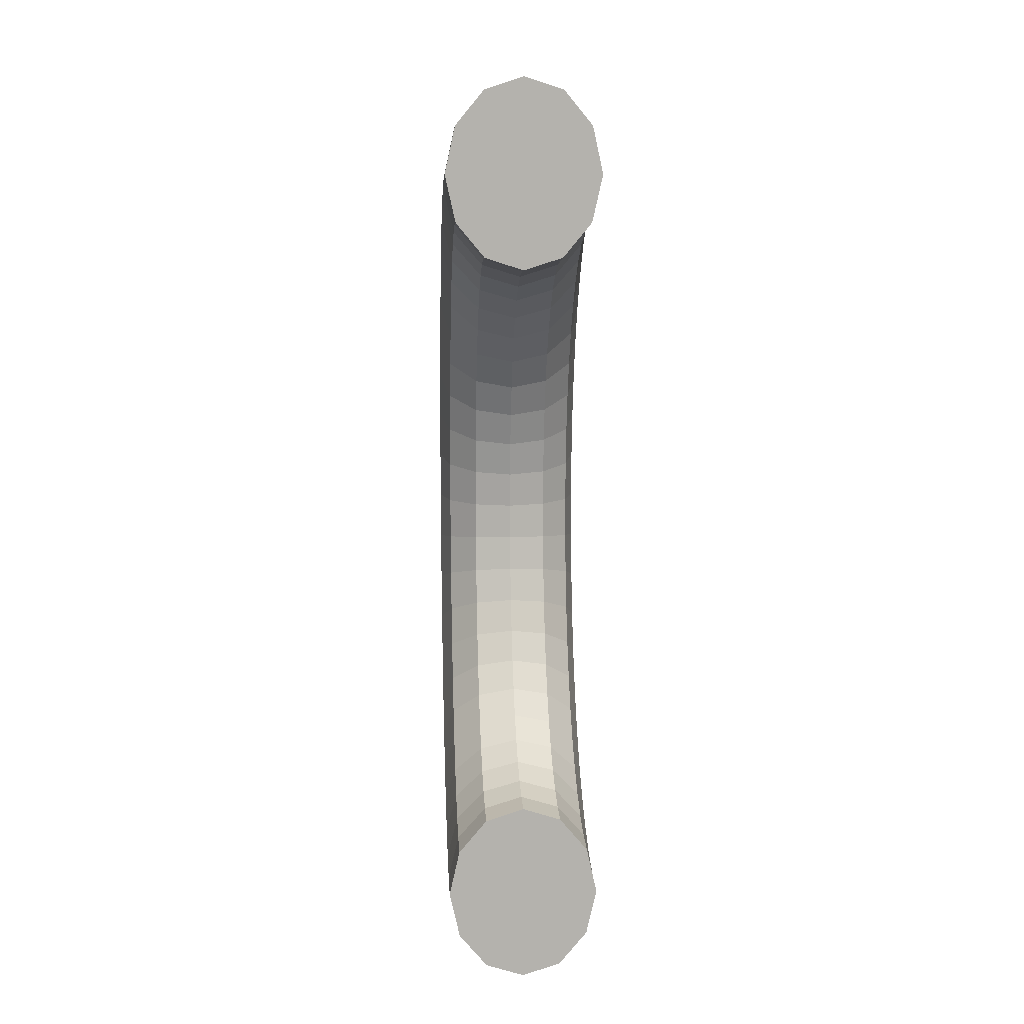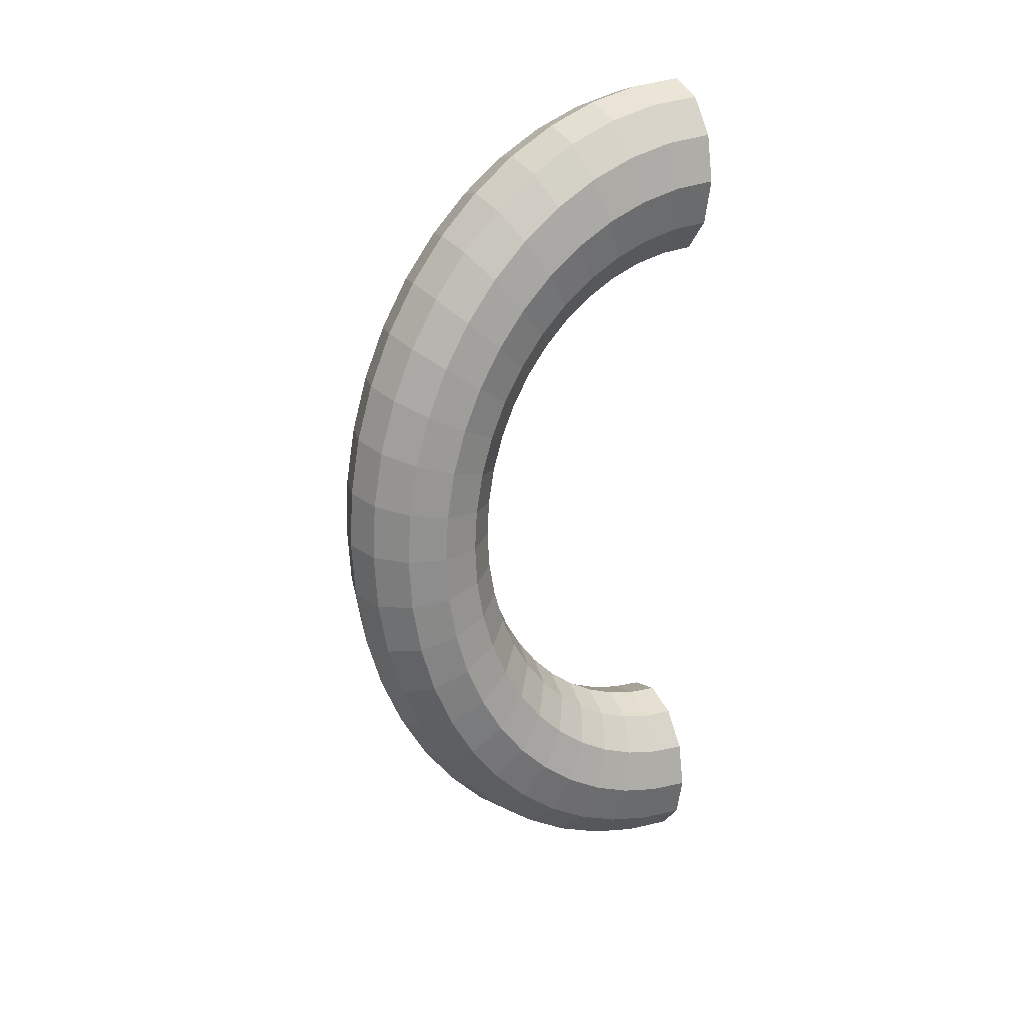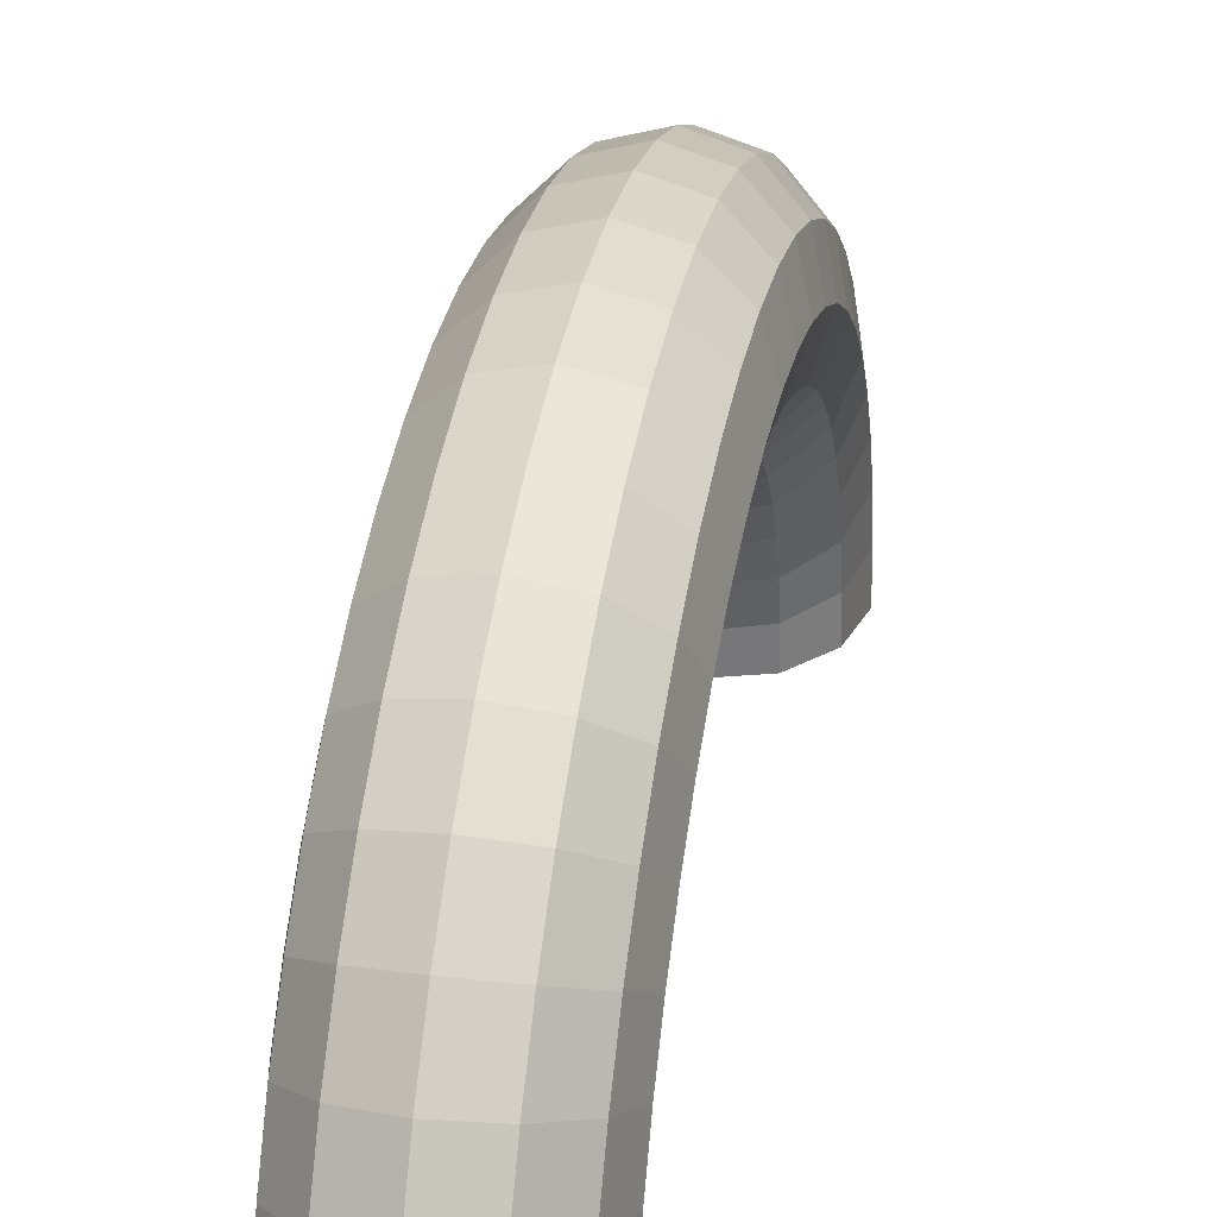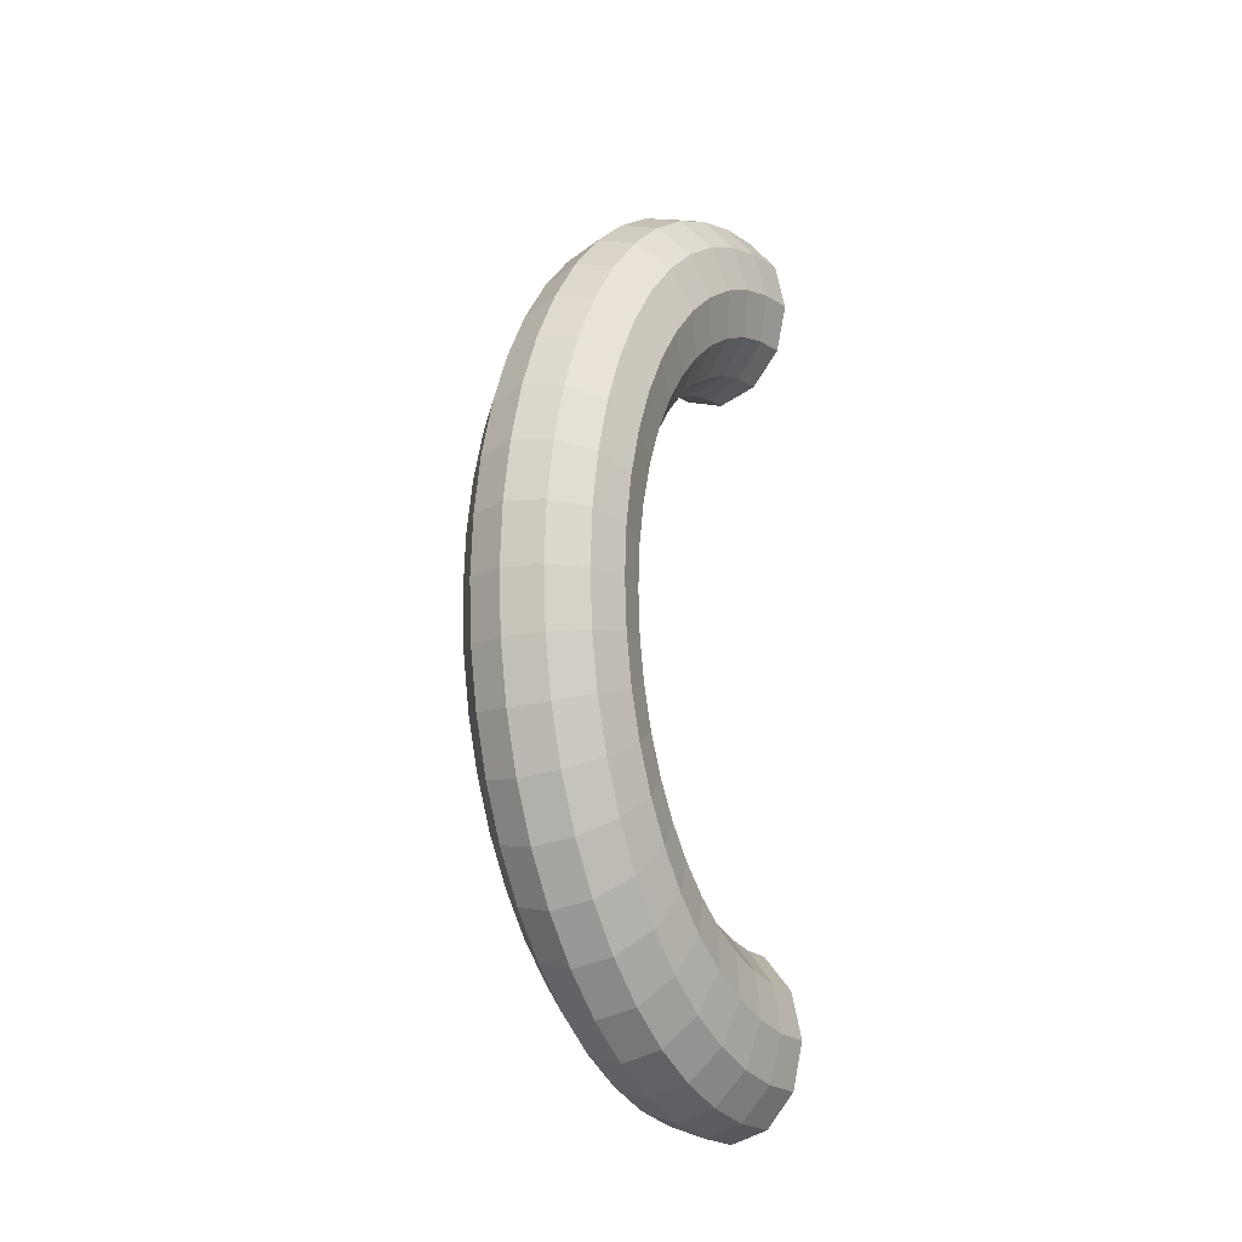
<metadata>
{"format":"obj","ext":"obj","renderer":"f3d","projection":"perspective","resolution":1024,"background":"white","views":[{"elev":10.8,"azim":-3.5,"up":"+Z"},{"elev":24.8,"azim":-116.4,"up":"+Z"},{"elev":28.9,"azim":-169.5,"up":"+Y"},{"elev":-16.1,"azim":-147.7,"up":"+Z"}]}
</metadata>
<code>
o Torus
v -0 -0 -1.5
v 0.125 -0 -1.46
v 0.2165 -0 -1.35
v 0.25 -0 -1.2
v 0.2165 -0 -1.05
v 0.125 -0 -0.9402
v -0 -0 -0.9
v -0.125 -0 -0.9402
v -0.2165 -0 -1.05
v -0.25 -0 -1.2
v -0.2165 -0 -1.35
v -0.125 -0 -1.46
v 0 0.1632 -1.487
v 0.125 0.1588 -1.447
v 0.2165 0.1468 -1.338
v 0.25 0.1305 -1.19
v 0.2165 0.1142 -1.041
v 0.125 0.1023 -0.9321
v 0 0.09789 -0.8923
v -0.125 0.1023 -0.9321
v -0.2165 0.1142 -1.041
v -0.25 0.1305 -1.19
v -0.2165 0.1468 -1.338
v -0.125 0.1588 -1.447
v 0 0.3235 -1.449
v 0.125 0.3149 -1.41
v 0.2165 0.2912 -1.304
v 0.25 0.2588 -1.159
v 0.2165 0.2265 -1.014
v 0.125 0.2028 -0.9082
v 0 0.1941 -0.8693
v -0.125 0.2028 -0.9082
v -0.2165 0.2265 -1.014
v -0.25 0.2588 -1.159
v -0.2165 0.2912 -1.304
v -0.125 0.3149 -1.41
v 0 0.4784 -1.386
v 0.125 0.4655 -1.349
v 0.2165 0.4305 -1.247
v 0.25 0.3827 -1.109
v 0.2165 0.3348 -0.9701
v 0.125 0.2998 -0.8686
v 0 0.287 -0.8315
v -0.125 0.2998 -0.8686
v -0.2165 0.3348 -0.9701
v -0.25 0.3827 -1.109
v -0.2165 0.4305 -1.247
v -0.125 0.4655 -1.349
v 0 0.625 -1.299
v 0.125 0.6083 -1.264
v 0.2165 0.5625 -1.169
v 0.25 0.5 -1.039
v 0.2165 0.4375 -0.9093
v 0.125 0.3917 -0.8142
v 0 0.375 -0.7794
v -0.125 0.3917 -0.8142
v -0.2165 0.4375 -0.9093
v -0.25 0.5 -1.039
v -0.2165 0.5625 -1.169
v -0.125 0.6083 -1.264
v 0 0.761 -1.19
v 0.125 0.7406 -1.158
v 0.2165 0.6849 -1.071
v 0.25 0.6088 -0.952
v 0.2165 0.5327 -0.833
v 0.125 0.477 -0.7459
v 0 0.4566 -0.714
v -0.125 0.477 -0.7459
v -0.2165 0.5327 -0.833
v -0.25 0.6088 -0.952
v -0.2165 0.6849 -1.071
v -0.125 0.7406 -1.158
v 0 0.8839 -1.061
v 0.125 0.8602 -1.032
v 0.2165 0.7955 -0.9546
v 0.25 0.7071 -0.8485
v 0.2165 0.6187 -0.7425
v 0.125 0.554 -0.6648
v 0 0.5303 -0.6364
v -0.125 0.554 -0.6648
v -0.2165 0.6187 -0.7425
v -0.25 0.7071 -0.8485
v -0.2165 0.7955 -0.9546
v -0.125 0.8602 -1.032
v 0 0.9917 -0.9131
v 0.125 0.9651 -0.8887
v 0.2165 0.8925 -0.8218
v 0.25 0.7934 -0.7305
v 0.2165 0.6942 -0.6392
v 0.125 0.6216 -0.5724
v 0 0.595 -0.5479
v -0.125 0.6216 -0.5724
v -0.2165 0.6942 -0.6392
v -0.25 0.7934 -0.7305
v -0.2165 0.8925 -0.8218
v -0.125 0.9651 -0.8887
v 0 1.083 -0.75
v 0.125 1.054 -0.7299
v 0.2165 0.9743 -0.675
v 0.25 0.866 -0.6
v 0.2165 0.7578 -0.525
v 0.125 0.6785 -0.4701
v 0 0.6495 -0.45
v -0.125 0.6785 -0.4701
v -0.2165 0.7578 -0.525
v -0.25 0.866 -0.6
v -0.2165 0.9743 -0.675
v -0.125 1.054 -0.7299
v 0 1.155 -0.574
v 0.125 1.124 -0.5586
v 0.2165 1.039 -0.5166
v 0.25 0.9239 -0.4592
v 0.2165 0.8084 -0.4018
v 0.125 0.7239 -0.3598
v 0 0.6929 -0.3444
v -0.125 0.7239 -0.3598
v -0.2165 0.8084 -0.4018
v -0.25 0.9239 -0.4592
v -0.2165 1.039 -0.5166
v -0.125 1.124 -0.5586
v 0 1.207 -0.3882
v 0.125 1.175 -0.3778
v 0.2165 1.087 -0.3494
v 0.25 0.9659 -0.3106
v 0.2165 0.8452 -0.2718
v 0.125 0.7568 -0.2433
v 0 0.7244 -0.2329
v -0.125 0.7568 -0.2433
v -0.2165 0.8452 -0.2718
v -0.25 0.9659 -0.3106
v -0.2165 1.087 -0.3494
v -0.125 1.175 -0.3778
v 0 1.239 -0.1958
v 0.125 1.206 -0.1905
v 0.2165 1.115 -0.1762
v 0.25 0.9914 -0.1566
v 0.2165 0.8675 -0.1371
v 0.125 0.7768 -0.1227
v 0 0.7436 -0.1175
v -0.125 0.7768 -0.1227
v -0.2165 0.8675 -0.1371
v -0.25 0.9914 -0.1566
v -0.2165 1.115 -0.1762
v -0.125 1.206 -0.1905
v 0 1.25 -0
v 0.125 1.217 -0
v 0.2165 1.125 -0
v 0.25 1 -0
v 0.2165 0.875 -0
v 0.125 0.7835 -0
v 0 0.75 -0
v -0.125 0.7835 -0
v -0.2165 0.875 -0
v -0.25 1 -0
v -0.2165 1.125 -0
v -0.125 1.217 -0
v 0 1.239 0.1958
v 0.125 1.206 0.1905
v 0.2165 1.115 0.1762
v 0.25 0.9914 0.1566
v 0.2165 0.8675 0.1371
v 0.125 0.7768 0.1227
v 0 0.7436 0.1175
v -0.125 0.7768 0.1227
v -0.2165 0.8675 0.1371
v -0.25 0.9914 0.1566
v -0.2165 1.115 0.1762
v -0.125 1.206 0.1905
v 0 1.207 0.3882
v 0.125 1.175 0.3778
v 0.2165 1.087 0.3494
v 0.25 0.9659 0.3106
v 0.2165 0.8452 0.2718
v 0.125 0.7568 0.2433
v 0 0.7244 0.2329
v -0.125 0.7568 0.2433
v -0.2165 0.8452 0.2718
v -0.25 0.9659 0.3106
v -0.2165 1.087 0.3494
v -0.125 1.175 0.3778
v 0 1.155 0.574
v 0.125 1.124 0.5586
v 0.2165 1.039 0.5166
v 0.25 0.9239 0.4592
v 0.2165 0.8084 0.4018
v 0.125 0.7239 0.3598
v 0 0.6929 0.3444
v -0.125 0.7239 0.3598
v -0.2165 0.8084 0.4018
v -0.25 0.9239 0.4592
v -0.2165 1.039 0.5166
v -0.125 1.124 0.5586
v 0 1.083 0.75
v 0.125 1.054 0.7299
v 0.2165 0.9743 0.675
v 0.25 0.866 0.6
v 0.2165 0.7578 0.525
v 0.125 0.6785 0.4701
v 0 0.6495 0.45
v -0.125 0.6785 0.4701
v -0.2165 0.7578 0.525
v -0.25 0.866 0.6
v -0.2165 0.9743 0.675
v -0.125 1.054 0.7299
v 0 0.9917 0.9131
v 0.125 0.9651 0.8887
v 0.2165 0.8925 0.8218
v 0.25 0.7934 0.7305
v 0.2165 0.6942 0.6392
v 0.125 0.6216 0.5724
v 0 0.595 0.5479
v -0.125 0.6216 0.5724
v -0.2165 0.6942 0.6392
v -0.25 0.7934 0.7305
v -0.2165 0.8925 0.8218
v -0.125 0.9651 0.8887
v 0 0.8839 1.061
v 0.125 0.8602 1.032
v 0.2165 0.7955 0.9546
v 0.25 0.7071 0.8485
v 0.2165 0.6187 0.7425
v 0.125 0.554 0.6648
v 0 0.5303 0.6364
v -0.125 0.554 0.6648
v -0.2165 0.6187 0.7425
v -0.25 0.7071 0.8485
v -0.2165 0.7955 0.9546
v -0.125 0.8602 1.032
v 0 0.761 1.19
v 0.125 0.7406 1.158
v 0.2165 0.6849 1.071
v 0.25 0.6088 0.952
v 0.2165 0.5327 0.833
v 0.125 0.477 0.7459
v 0 0.4566 0.714
v -0.125 0.477 0.7459
v -0.2165 0.5327 0.833
v -0.25 0.6088 0.952
v -0.2165 0.6849 1.071
v -0.125 0.7406 1.158
v 0 0.625 1.299
v 0.125 0.6083 1.264
v 0.2165 0.5625 1.169
v 0.25 0.5 1.039
v 0.2165 0.4375 0.9093
v 0.125 0.3917 0.8142
v 0 0.375 0.7794
v -0.125 0.3917 0.8142
v -0.2165 0.4375 0.9093
v -0.25 0.5 1.039
v -0.2165 0.5625 1.169
v -0.125 0.6083 1.264
v 0 0.4784 1.386
v 0.125 0.4655 1.349
v 0.2165 0.4305 1.247
v 0.25 0.3827 1.109
v 0.2165 0.3348 0.9701
v 0.125 0.2998 0.8686
v 0 0.287 0.8315
v -0.125 0.2998 0.8686
v -0.2165 0.3348 0.9701
v -0.25 0.3827 1.109
v -0.2165 0.4305 1.247
v -0.125 0.4655 1.349
v 0 0.3235 1.449
v 0.125 0.3149 1.41
v 0.2165 0.2912 1.304
v 0.25 0.2588 1.159
v 0.2165 0.2265 1.014
v 0.125 0.2028 0.9082
v 0 0.1941 0.8693
v -0.125 0.2028 0.9082
v -0.2165 0.2265 1.014
v -0.25 0.2588 1.159
v -0.2165 0.2912 1.304
v -0.125 0.3149 1.41
v 0 0.1632 1.487
v 0.125 0.1588 1.447
v 0.2165 0.1468 1.338
v 0.25 0.1305 1.19
v 0.2165 0.1142 1.041
v 0.125 0.1023 0.9321
v 0 0.09789 0.8923
v -0.125 0.1023 0.9321
v -0.2165 0.1142 1.041
v -0.25 0.1305 1.19
v -0.2165 0.1468 1.338
v -0.125 0.1588 1.447
v -0 -0 1.5
v 0.125 -0 1.46
v 0.2165 -0 1.35
v 0.25 -0 1.2
v 0.2165 -0 1.05
v 0.125 -0 0.9402
v -0 -0 0.9
v -0.125 -0 0.9402
v -0.2165 -0 1.05
v -0.25 -0 1.2
v -0.2165 -0 1.35
v -0.125 -0 1.46
f 1 13 14
f 14 15 3
f 15 16 4
f 16 17 5
f 17 18 6
f 18 19 7
f 19 20 8
f 20 21 9
f 9 21 22
f 22 23 11
f 23 24 12
f 24 13 1
f 25 26 14
f 14 26 27
f 27 28 16
f 16 28 29
f 29 30 18
f 30 31 19
f 31 32 20
f 32 33 21
f 33 34 22
f 34 35 23
f 35 36 24
f 36 25 13
f 37 38 26
f 26 38 39
f 39 40 28
f 40 41 29
f 41 42 30
f 42 43 31
f 43 44 32
f 32 44 45
f 33 45 46
f 34 46 47
f 47 48 36
f 36 48 37
f 49 50 38
f 38 50 51
f 39 51 52
f 52 53 41
f 41 53 54
f 54 55 43
f 43 55 56
f 56 57 45
f 57 58 46
f 58 59 47
f 59 60 48
f 60 49 37
f 61 62 50
f 50 62 63
f 51 63 64
f 64 65 53
f 65 66 54
f 54 66 67
f 67 68 56
f 56 68 69
f 57 69 70
f 58 70 71
f 71 72 60
f 60 72 61
f 73 74 62
f 74 75 63
f 75 76 64
f 76 77 65
f 77 78 66
f 66 78 79
f 79 80 68
f 68 80 81
f 69 81 82
f 70 82 83
f 83 84 72
f 72 84 73
f 85 86 74
f 74 86 87
f 87 88 76
f 88 89 77
f 89 90 78
f 90 91 79
f 91 92 80
f 92 93 81
f 93 94 82
f 94 95 83
f 95 96 84
f 84 96 85
f 97 98 86
f 86 98 99
f 87 99 100
f 88 100 101
f 89 101 102
f 102 103 91
f 91 103 104
f 104 105 93
f 105 106 94
f 106 107 95
f 107 108 96
f 96 108 97
f 109 110 98
f 110 111 99
f 111 112 100
f 112 113 101
f 113 114 102
f 114 115 103
f 103 115 116
f 104 116 117
f 105 117 118
f 106 118 119
f 107 119 120
f 108 120 109
f 109 121 122
f 110 122 123
f 111 123 124
f 112 124 125
f 113 125 126
f 114 126 127
f 127 128 116
f 128 129 117
f 129 130 118
f 130 131 119
f 131 132 120
f 132 121 109
f 133 134 122
f 134 135 123
f 123 135 136
f 136 137 125
f 137 138 126
f 126 138 139
f 139 140 128
f 140 141 129
f 141 142 130
f 142 143 131
f 131 143 144
f 144 133 121
f 145 146 134
f 146 147 135
f 147 148 136
f 148 149 137
f 149 150 138
f 150 151 139
f 151 152 140
f 140 152 153
f 141 153 154
f 142 154 155
f 143 155 156
f 144 156 145
f 157 158 146
f 158 159 147
f 147 159 160
f 148 160 161
f 161 162 150
f 150 162 163
f 163 164 152
f 164 165 153
f 165 166 154
f 166 167 155
f 167 168 156
f 156 168 157
f 169 170 158
f 158 170 171
f 171 172 160
f 172 173 161
f 173 174 162
f 162 174 175
f 175 176 164
f 176 177 165
f 177 178 166
f 178 179 167
f 179 180 168
f 180 169 157
f 181 182 170
f 182 183 171
f 183 184 172
f 184 185 173
f 185 186 174
f 186 187 175
f 187 188 176
f 176 188 189
f 177 189 190
f 178 190 191
f 191 192 180
f 192 181 169
f 181 193 194
f 182 194 195
f 183 195 196
f 184 196 197
f 185 197 198
f 198 199 187
f 199 200 188
f 200 201 189
f 201 202 190
f 202 203 191
f 203 204 192
f 204 193 181
f 193 205 206
f 206 207 195
f 207 208 196
f 208 209 197
f 209 210 198
f 210 211 199
f 211 212 200
f 200 212 213
f 213 214 202
f 202 214 215
f 215 216 204
f 216 205 193
f 205 217 218
f 218 219 207
f 219 220 208
f 208 220 221
f 221 222 210
f 222 223 211
f 223 224 212
f 224 225 213
f 225 226 214
f 226 227 215
f 215 227 228
f 228 217 205
f 229 230 218
f 218 230 231
f 219 231 232
f 220 232 233
f 221 233 234
f 234 235 223
f 223 235 236
f 236 237 225
f 237 238 226
f 238 239 227
f 239 240 228
f 240 229 217
f 229 241 242
f 242 243 231
f 231 243 244
f 244 245 233
f 233 245 246
f 246 247 235
f 235 247 248
f 248 249 237
f 237 249 250
f 250 251 239
f 239 251 252
f 252 241 229
f 253 254 242
f 254 255 243
f 255 256 244
f 256 257 245
f 257 258 246
f 246 258 259
f 259 260 248
f 248 260 261
f 261 262 250
f 250 262 263
f 251 263 264
f 264 253 241
f 265 266 254
f 254 266 267
f 267 268 256
f 268 269 257
f 257 269 270
f 270 271 259
f 259 271 272
f 260 272 273
f 273 274 262
f 262 274 275
f 275 276 264
f 276 265 253
f 277 278 266
f 278 279 267
f 279 280 268
f 280 281 269
f 269 281 282
f 282 283 271
f 271 283 284
f 272 284 285
f 273 285 286
f 274 286 287
f 287 288 276
f 276 288 277
f 289 290 278
f 278 290 291
f 279 291 292
f 280 292 293
f 281 293 294
f 294 295 283
f 295 296 284
f 296 297 285
f 297 298 286
f 298 299 287
f 299 300 288
f 288 300 289
f 4 8 12
f 298 294 290
f 2 1 14
f 2 14 3
f 3 15 4
f 4 16 5
f 5 17 6
f 6 18 7
f 7 19 8
f 8 20 9
f 10 9 22
f 10 22 11
f 11 23 12
f 12 24 1
f 13 25 14
f 15 14 27
f 15 27 16
f 17 16 29
f 17 29 18
f 18 30 19
f 19 31 20
f 20 32 21
f 21 33 22
f 22 34 23
f 23 35 24
f 24 36 13
f 25 37 26
f 27 26 39
f 27 39 28
f 28 40 29
f 29 41 30
f 30 42 31
f 31 43 32
f 33 32 45
f 34 33 46
f 35 34 47
f 35 47 36
f 25 36 37
f 37 49 38
f 39 38 51
f 40 39 52
f 40 52 41
f 42 41 54
f 42 54 43
f 44 43 56
f 44 56 45
f 45 57 46
f 46 58 47
f 47 59 48
f 48 60 37
f 49 61 50
f 51 50 63
f 52 51 64
f 52 64 53
f 53 65 54
f 55 54 67
f 55 67 56
f 57 56 69
f 58 57 70
f 59 58 71
f 59 71 60
f 49 60 61
f 61 73 62
f 62 74 63
f 63 75 64
f 64 76 65
f 65 77 66
f 67 66 79
f 67 79 68
f 69 68 81
f 70 69 82
f 71 70 83
f 71 83 72
f 61 72 73
f 73 85 74
f 75 74 87
f 75 87 76
f 76 88 77
f 77 89 78
f 78 90 79
f 79 91 80
f 80 92 81
f 81 93 82
f 82 94 83
f 83 95 84
f 73 84 85
f 85 97 86
f 87 86 99
f 88 87 100
f 89 88 101
f 90 89 102
f 90 102 91
f 92 91 104
f 92 104 93
f 93 105 94
f 94 106 95
f 95 107 96
f 85 96 97
f 97 109 98
f 98 110 99
f 99 111 100
f 100 112 101
f 101 113 102
f 102 114 103
f 104 103 116
f 105 104 117
f 106 105 118
f 107 106 119
f 108 107 120
f 97 108 109
f 110 109 122
f 111 110 123
f 112 111 124
f 113 112 125
f 114 113 126
f 115 114 127
f 115 127 116
f 116 128 117
f 117 129 118
f 118 130 119
f 119 131 120
f 120 132 109
f 121 133 122
f 122 134 123
f 124 123 136
f 124 136 125
f 125 137 126
f 127 126 139
f 127 139 128
f 128 140 129
f 129 141 130
f 130 142 131
f 132 131 144
f 132 144 121
f 133 145 134
f 134 146 135
f 135 147 136
f 136 148 137
f 137 149 138
f 138 150 139
f 139 151 140
f 141 140 153
f 142 141 154
f 143 142 155
f 144 143 156
f 133 144 145
f 145 157 146
f 146 158 147
f 148 147 160
f 149 148 161
f 149 161 150
f 151 150 163
f 151 163 152
f 152 164 153
f 153 165 154
f 154 166 155
f 155 167 156
f 145 156 157
f 157 169 158
f 159 158 171
f 159 171 160
f 160 172 161
f 161 173 162
f 163 162 175
f 163 175 164
f 164 176 165
f 165 177 166
f 166 178 167
f 167 179 168
f 168 180 157
f 169 181 170
f 170 182 171
f 171 183 172
f 172 184 173
f 173 185 174
f 174 186 175
f 175 187 176
f 177 176 189
f 178 177 190
f 179 178 191
f 179 191 180
f 180 192 169
f 182 181 194
f 183 182 195
f 184 183 196
f 185 184 197
f 186 185 198
f 186 198 187
f 187 199 188
f 188 200 189
f 189 201 190
f 190 202 191
f 191 203 192
f 192 204 181
f 194 193 206
f 194 206 195
f 195 207 196
f 196 208 197
f 197 209 198
f 198 210 199
f 199 211 200
f 201 200 213
f 201 213 202
f 203 202 215
f 203 215 204
f 204 216 193
f 206 205 218
f 206 218 207
f 207 219 208
f 209 208 221
f 209 221 210
f 210 222 211
f 211 223 212
f 212 224 213
f 213 225 214
f 214 226 215
f 216 215 228
f 216 228 205
f 217 229 218
f 219 218 231
f 220 219 232
f 221 220 233
f 222 221 234
f 222 234 223
f 224 223 236
f 224 236 225
f 225 237 226
f 226 238 227
f 227 239 228
f 228 240 217
f 230 229 242
f 230 242 231
f 232 231 244
f 232 244 233
f 234 233 246
f 234 246 235
f 236 235 248
f 236 248 237
f 238 237 250
f 238 250 239
f 240 239 252
f 240 252 229
f 241 253 242
f 242 254 243
f 243 255 244
f 244 256 245
f 245 257 246
f 247 246 259
f 247 259 248
f 249 248 261
f 249 261 250
f 251 250 263
f 252 251 264
f 252 264 241
f 253 265 254
f 255 254 267
f 255 267 256
f 256 268 257
f 258 257 270
f 258 270 259
f 260 259 272
f 261 260 273
f 261 273 262
f 263 262 275
f 263 275 264
f 264 276 253
f 265 277 266
f 266 278 267
f 267 279 268
f 268 280 269
f 270 269 282
f 270 282 271
f 272 271 284
f 273 272 285
f 274 273 286
f 275 274 287
f 275 287 276
f 265 276 277
f 277 289 278
f 279 278 291
f 280 279 292
f 281 280 293
f 282 281 294
f 282 294 283
f 283 295 284
f 284 296 285
f 285 297 286
f 286 298 287
f 287 299 288
f 277 288 289
f 12 1 2
f 2 3 4
f 4 5 6
f 6 7 8
f 8 9 10
f 10 11 12
f 12 2 4
f 4 6 8
f 8 10 12
f 290 289 300
f 300 299 298
f 298 297 296
f 296 295 294
f 294 293 292
f 292 291 290
f 290 300 298
f 298 296 294
f 294 292 290

</code>
